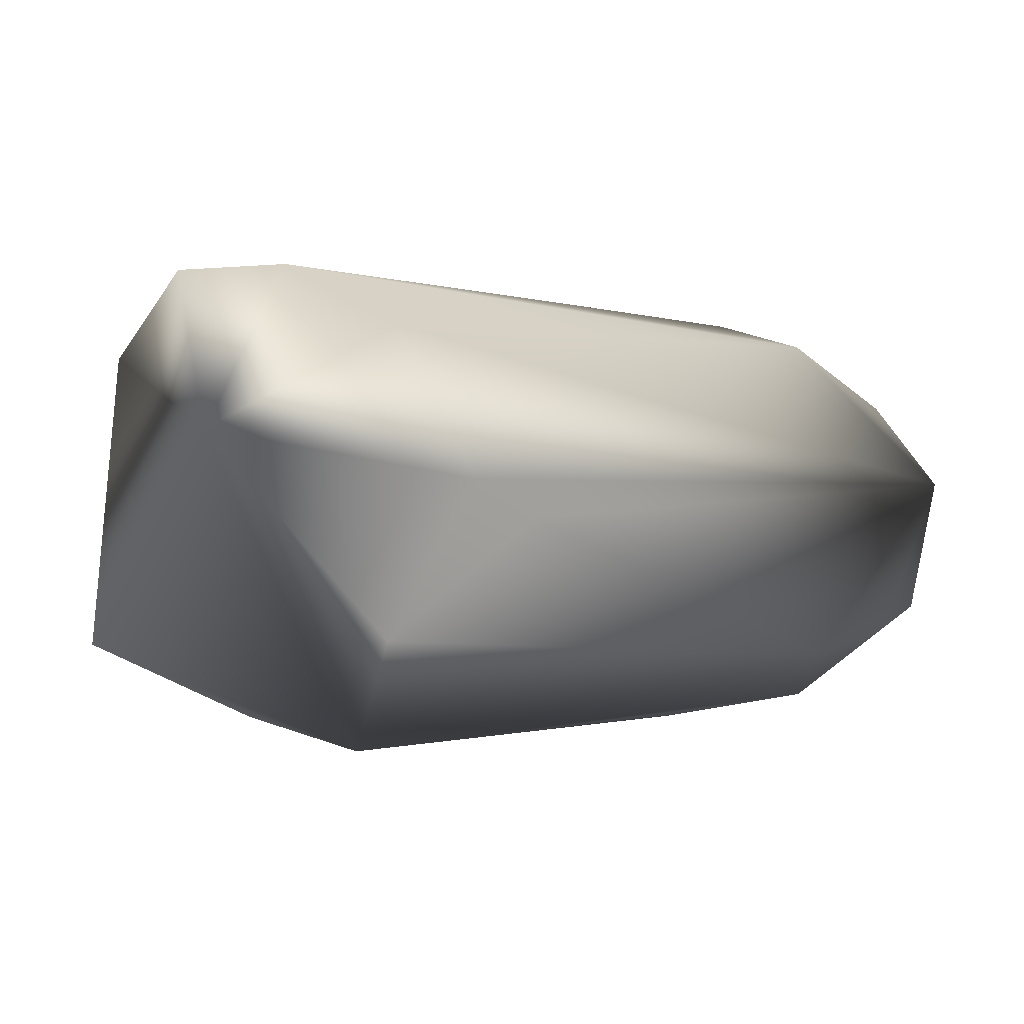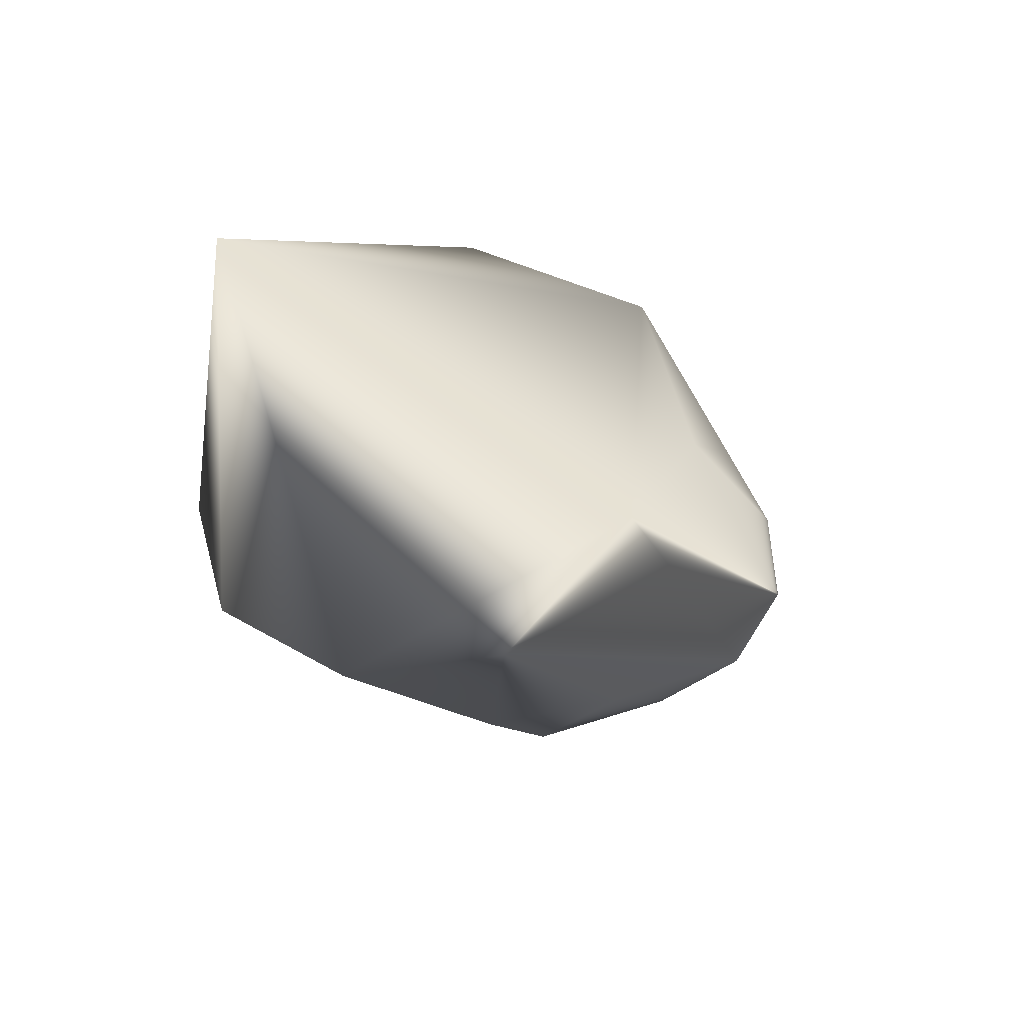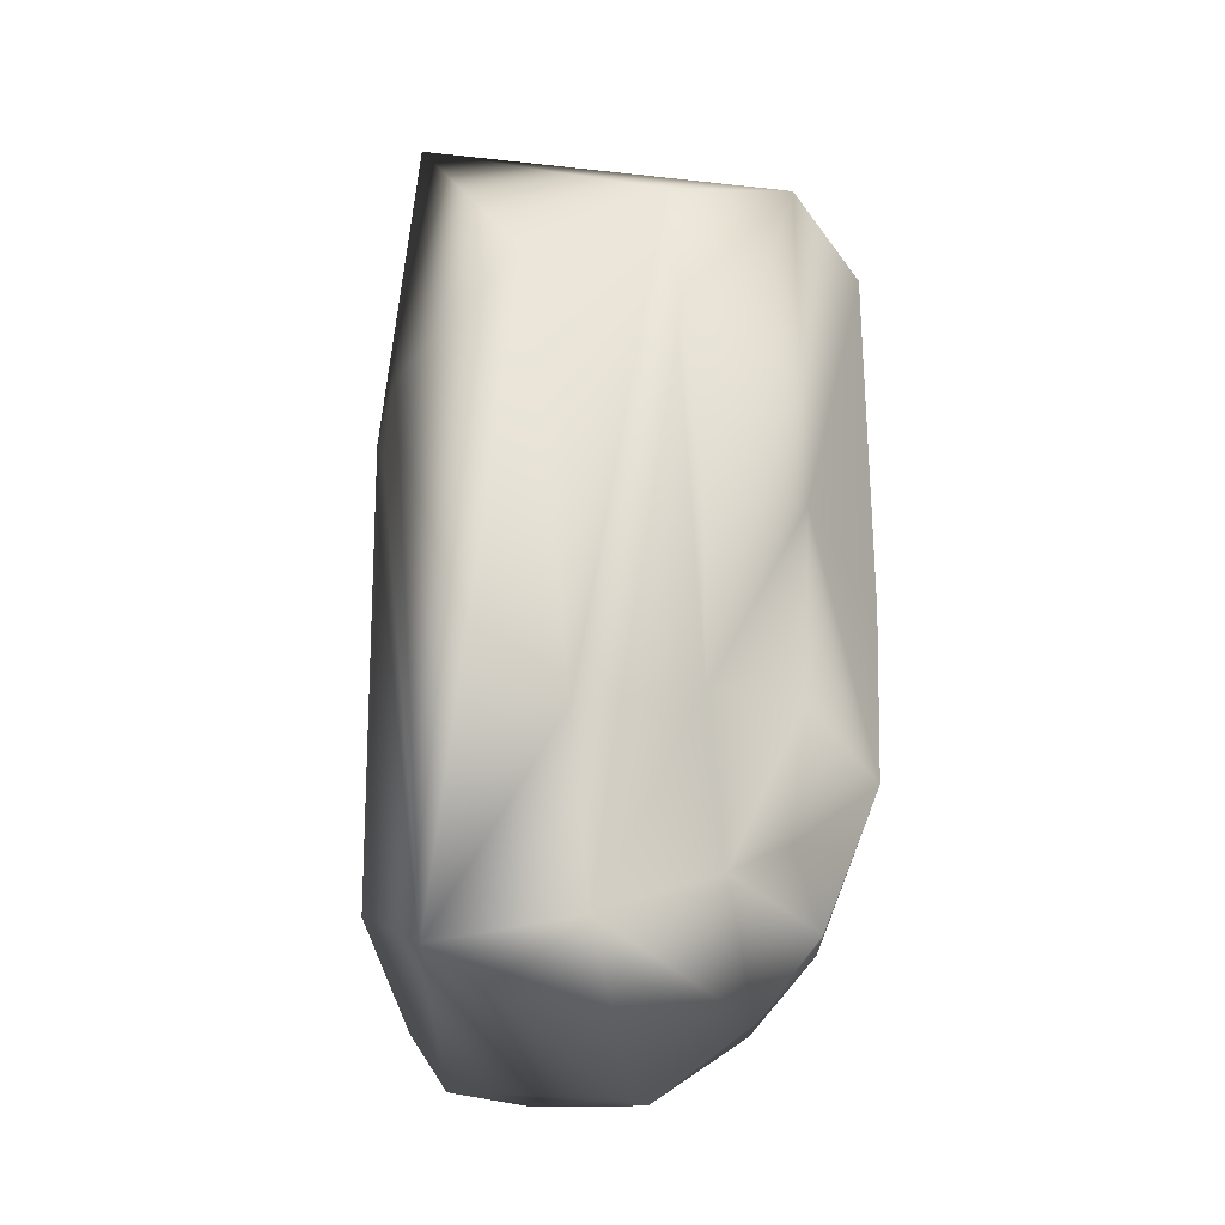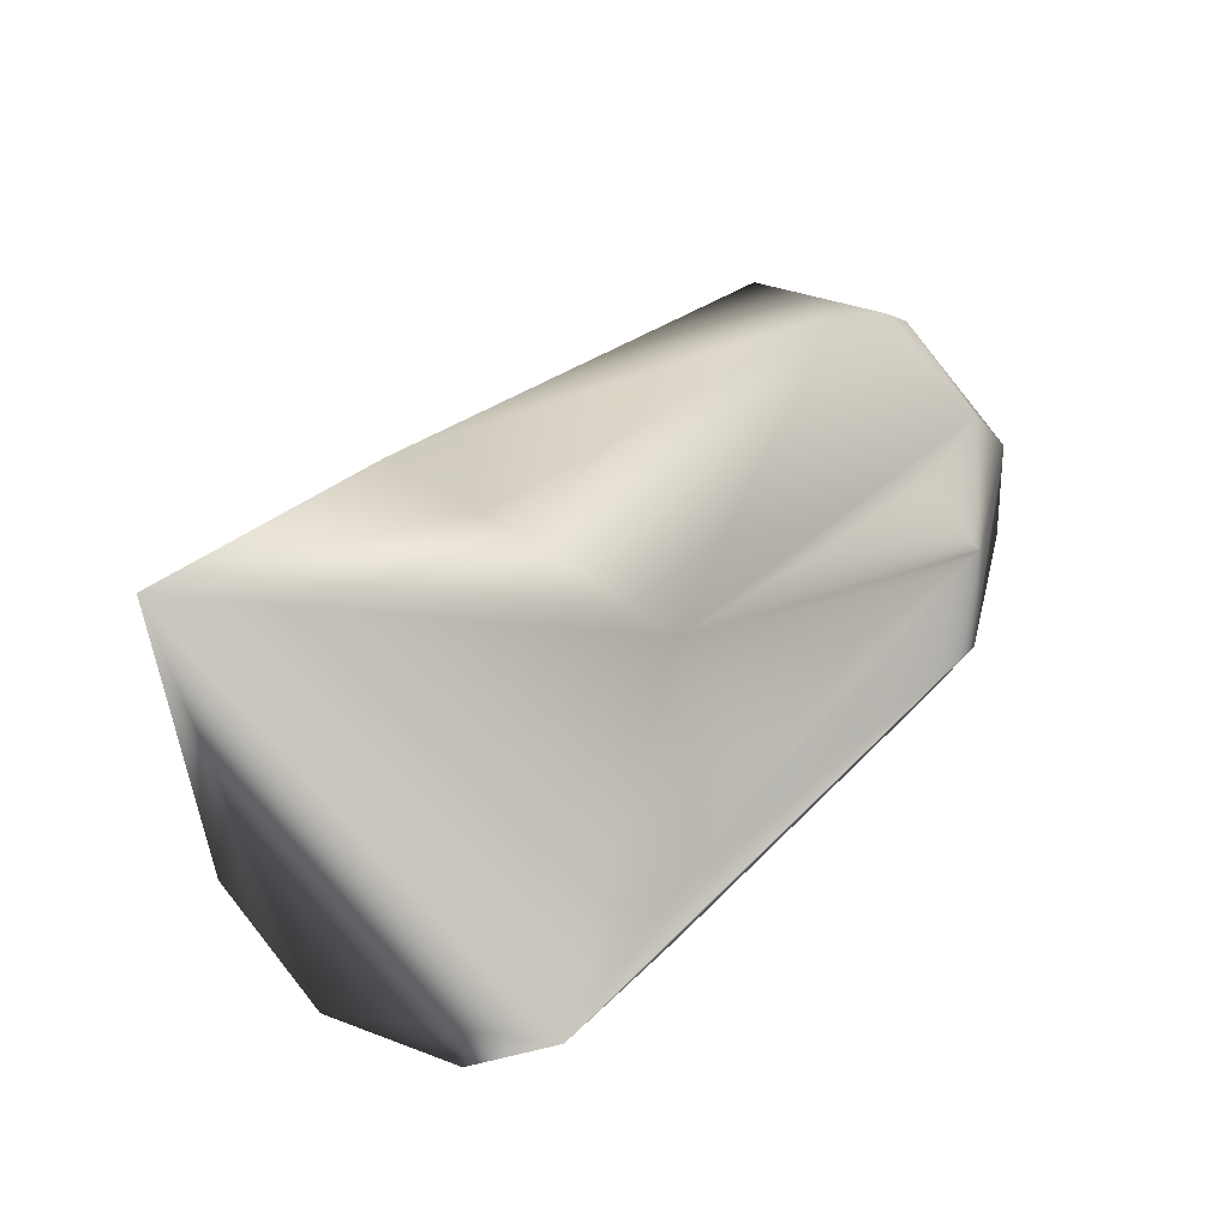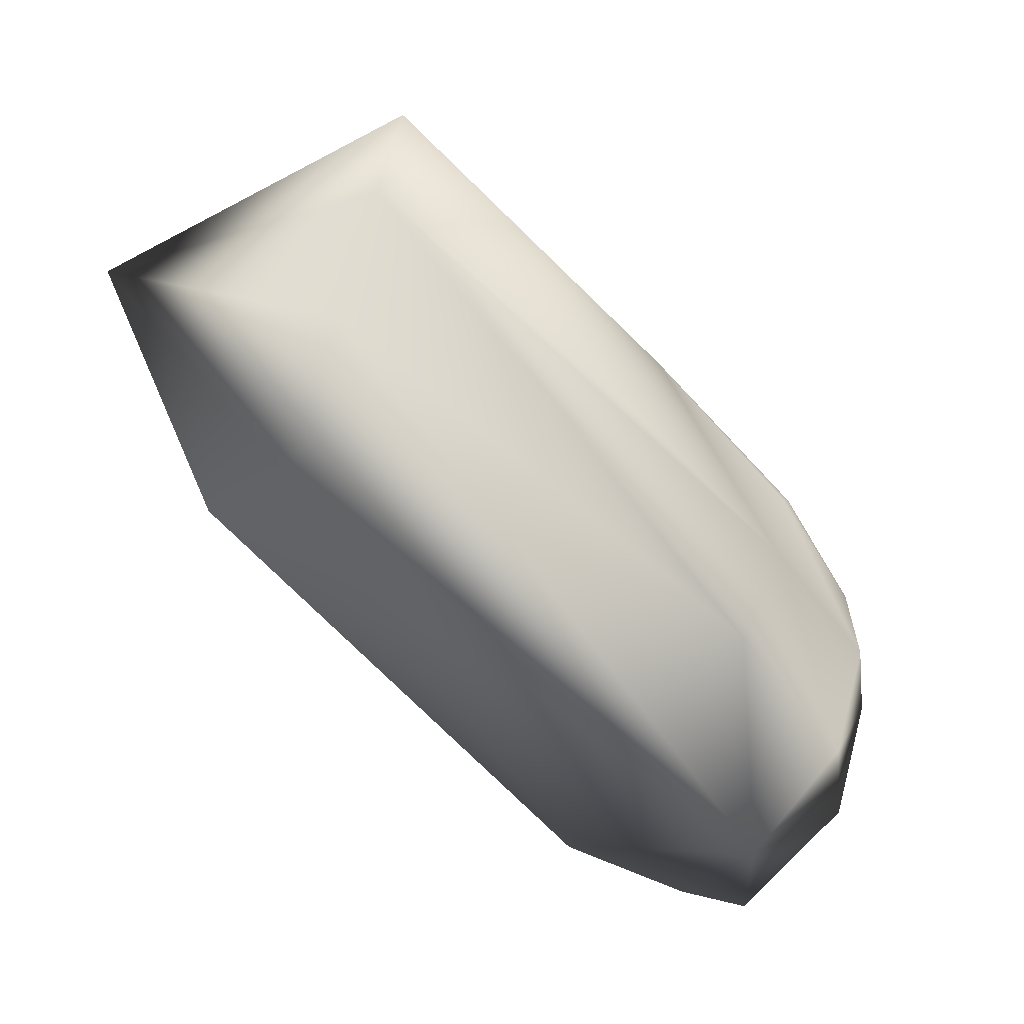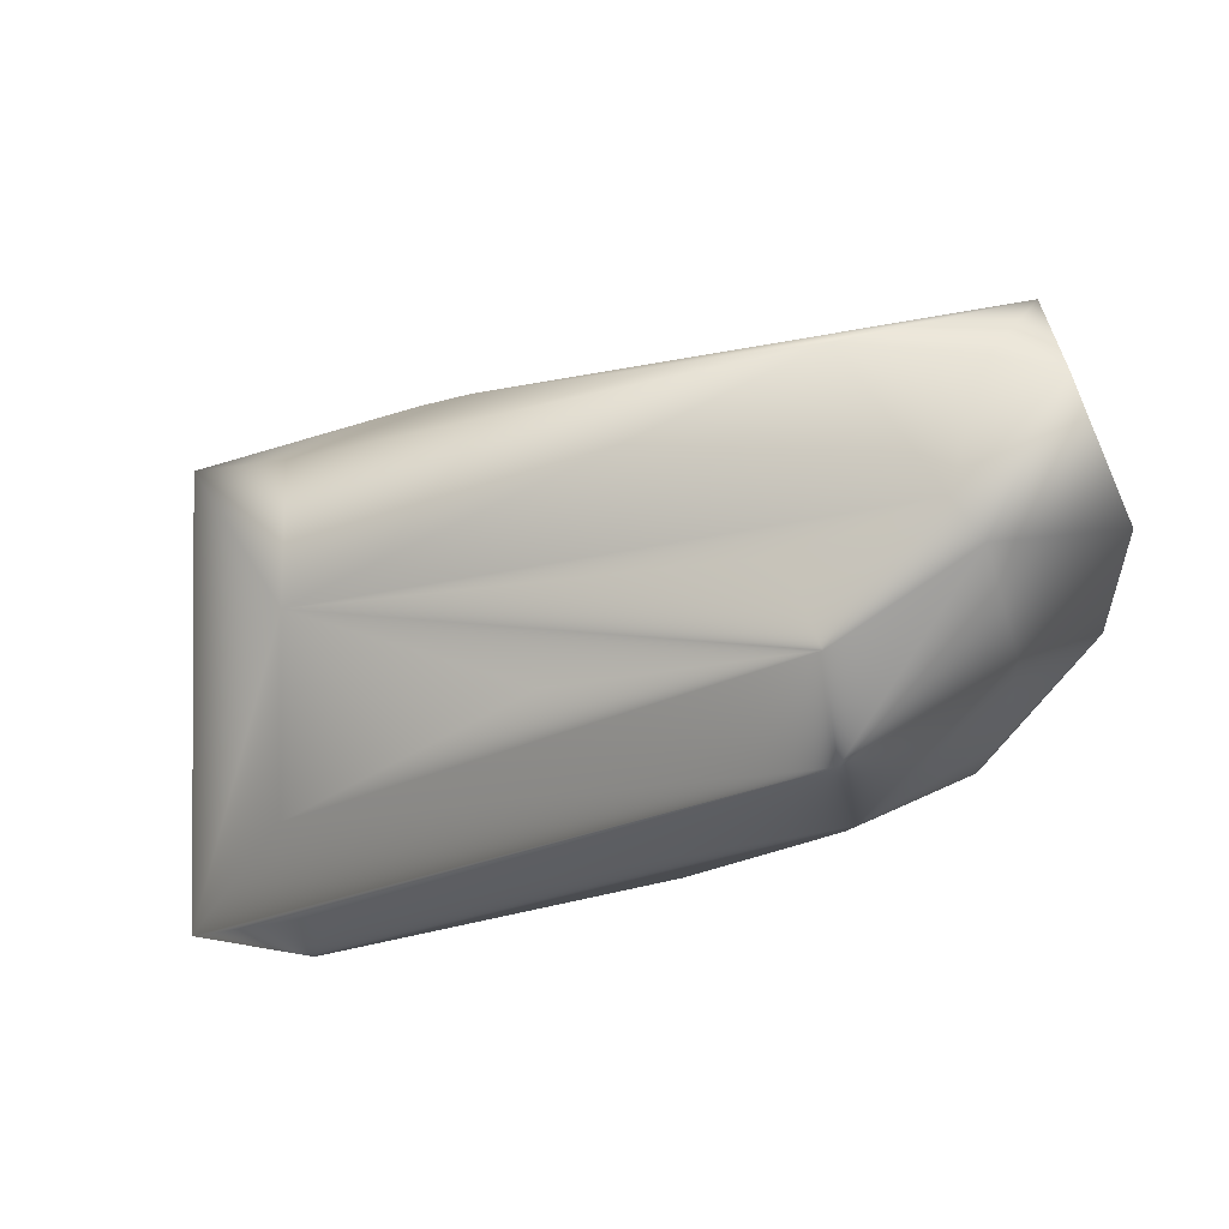
<metadata>
{"format":"obj","ext":"obj","renderer":"f3d","projection":"perspective","resolution":1024,"background":"white","views":[{"elev":30.5,"azim":158.5,"up":"+Z"},{"elev":-11.6,"azim":92.0,"up":"+Y"},{"elev":35.9,"azim":-87.9,"up":"+Z"},{"elev":34.8,"azim":110.3,"up":"+Y"},{"elev":57.4,"azim":-136.7,"up":"+Z"},{"elev":-67.6,"azim":-157.7,"up":"+Z"}]}
</metadata>
<code>
v -0.000413 -0.002813 -0.00721
v -0.002646 0.005603 0.004113
v -0.004514 7.2e-05 -0.0091
v -0.02249 -0.001245 -0.01208
v -0.02608 -0.000976 -0.008061
v -0.01199 0.001553 -0.01055
v -0.01855 0.000722 -0.01235
v -0.006521 0.004693 -0.007744
v -0.00507 -0.00323 -0.008335
v -0.01789 -0.001997 -0.01258
v -0.02602 0.003688 -0.003427
v -0.006952 0.006726 -0.002722
v -0.01758 -0.004298 -0.0111
v -0.01709 -0.005605 -0.00864
v -0.009905 0.005715 0.001206
v -0.01159 0.00591 -0.000296
v -0.02253 0.000559 0.000544
v -0.01471 -0.004823 0.00066
v -0.01889 -0.006698 -0.004559
v -0.01986 -0.004743 -0.001337
v -0.01573 -0.002273 0.00199
v -0.001923 -0.006154 -0.00391
v -0.01262 -0.006121 -0.007008
v -0.02165 -0.003699 -0.01044
v -0.02057 -0.005312 -0.008675
v -0.02461 -0.003738 -0.00701
v -0.008909 0.002424 0.004536
v -0.006823 -0.001199 0.00518
v -0.01385 -0.006771 -0.002984
v -0.002795 -0.006572 0.000424
v -0.004454 -0.004543 0.003998
v -0.01842 0.002575 -0.01085
v -0.02591 0.003308 -0.008172
v -0.02106 0.005776 -0.007315
v -0.02431 0.004305 -0.007951
v -0.02235 0.00265 -0.01118
v -0.02276 0.001609 -0.01196
v -0.02595 1e-05 -0.002534
v -0.02441 -0.002936 -0.002597
v -0.02141 -0.002411 0.000131
v -0.02277 -0.004425 -0.00318
v -0.02263 -0.005293 -0.006032
f 1 8 2
f 2 8 12
f 2 30 1
f 3 8 1
f 4 26 5
f 17 40 28
f 7 8 6
f 6 3 7
f 8 3 6
f 7 3 10
f 13 4 10
f 10 9 13
f 10 3 1
f 1 9 10
f 5 11 33
f 12 8 34
f 34 16 12
f 11 16 34
f 1 30 22
f 22 9 1
f 13 9 22
f 13 14 25
f 25 14 19
f 15 16 11
f 15 2 12
f 12 16 15
f 40 17 38
f 38 17 11
f 38 11 5
f 5 26 38
f 28 40 21
f 18 20 19
f 40 20 18
f 18 21 40
f 36 34 8
f 19 14 23
f 23 14 13
f 13 22 23
f 24 4 13
f 13 25 24
f 26 4 24
f 24 25 26
f 42 25 19
f 26 25 42
f 2 15 27
f 11 17 27
f 27 15 11
f 28 2 27
f 27 17 28
f 29 18 19
f 30 18 29
f 29 22 30
f 19 23 29
f 29 23 22
f 31 18 30
f 31 2 28
f 30 2 31
f 28 21 31
f 21 18 31
f 32 8 7
f 7 36 32
f 32 36 8
f 35 36 33
f 34 36 35
f 35 33 11
f 11 34 35
f 37 36 7
f 7 10 37
f 37 10 4
f 33 36 37
f 37 4 5
f 5 33 37
f 40 38 39
f 39 20 40
f 39 38 26
f 26 42 39
f 19 20 41
f 20 39 41
f 41 42 19
f 41 39 42

</code>
